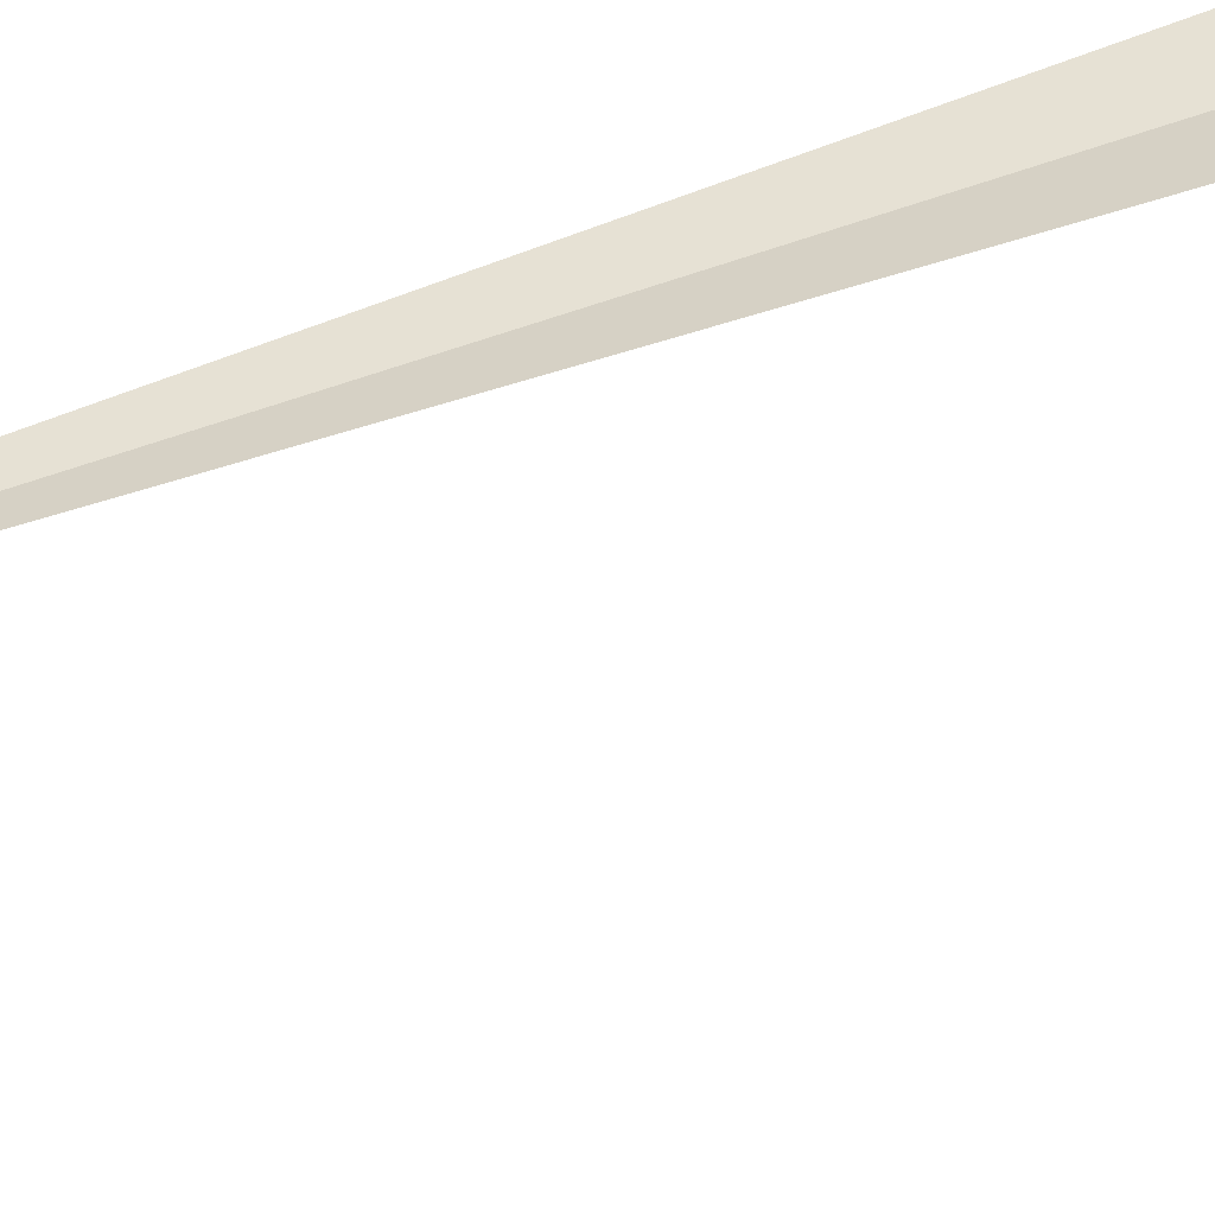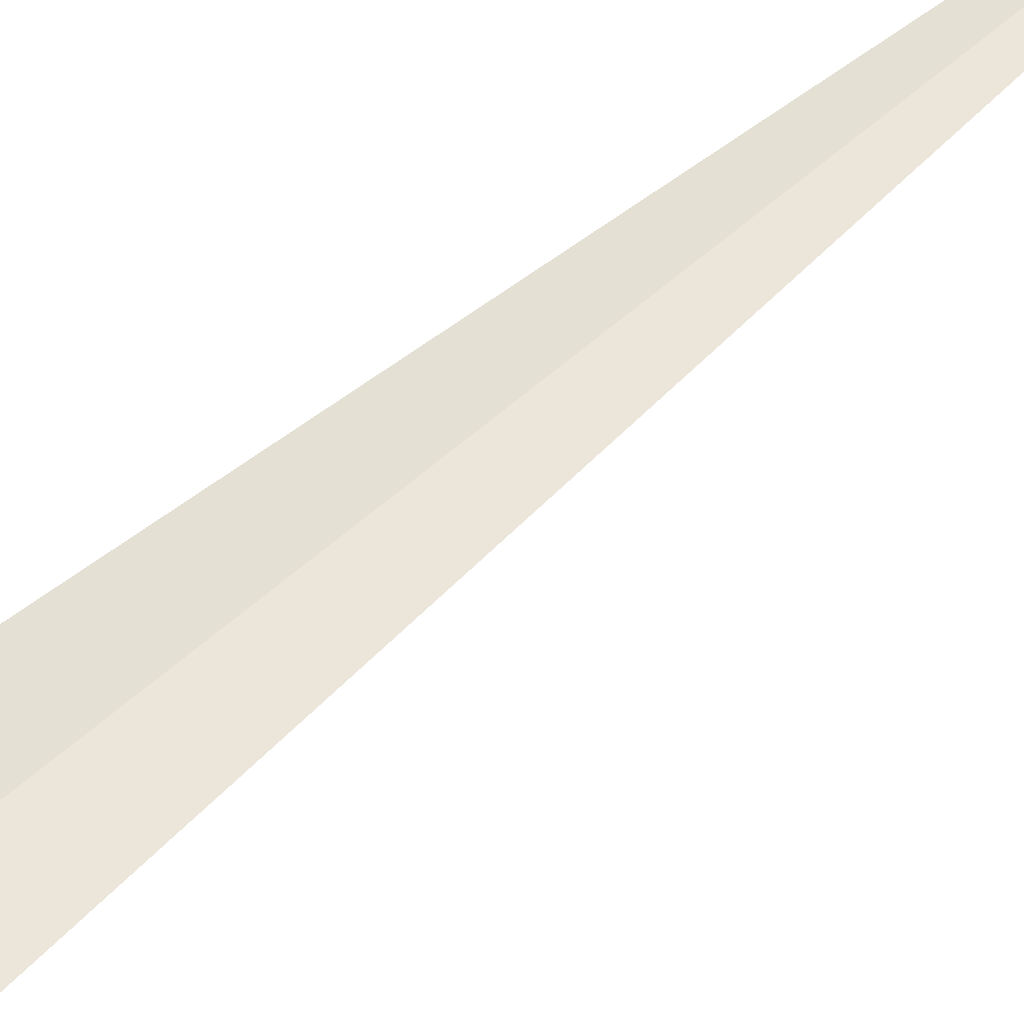
<metadata>
{"format":"obj","ext":"obj","renderer":"f3d","projection":"perspective","resolution":1024,"background":"white","views":[{"elev":57.5,"azim":-110.9,"up":"+Y"},{"elev":41.5,"azim":40.0,"up":"+Y"}]}
</metadata>
<code>
v 18.22 11.73 8
v 18.64 11.61 8
v 17.72 9.783 10
v 17.14 10.02 10
v 17.84 11.93 8
v 18.22 11.73 0
f 1 3 2
f 1 4 3
f 1 5 4
f 1 2 6
f 1 6 5

</code>
